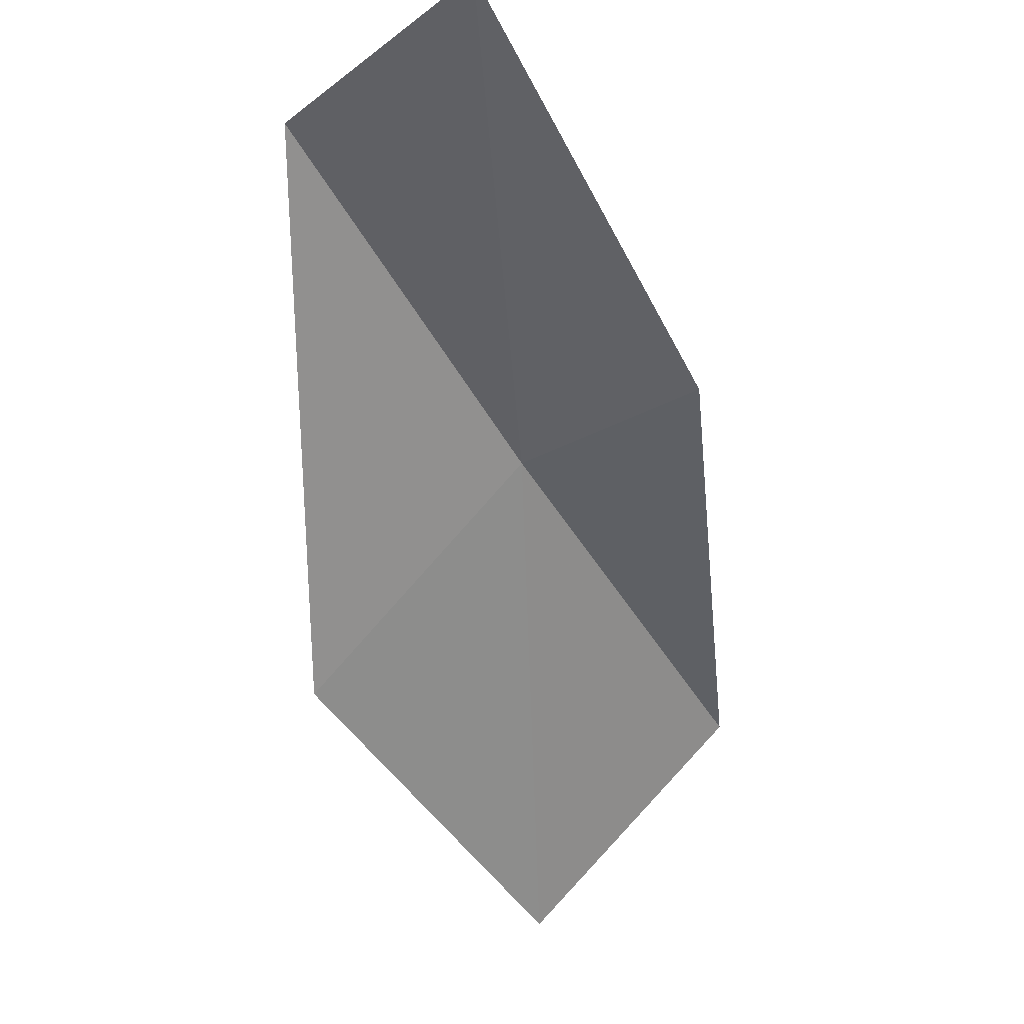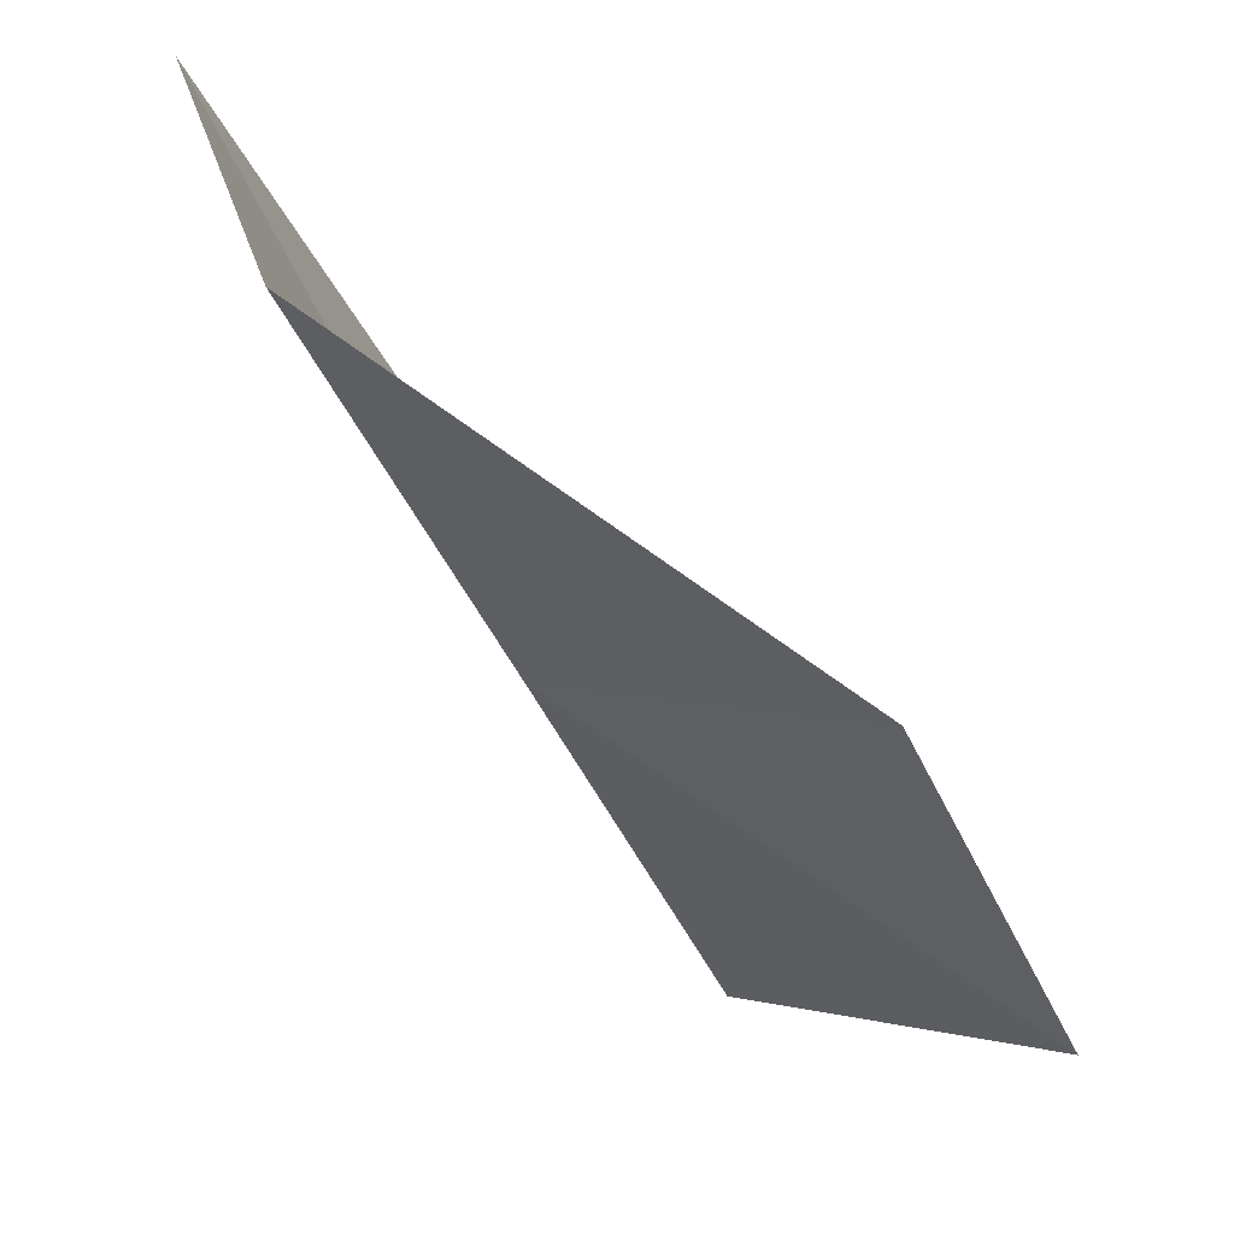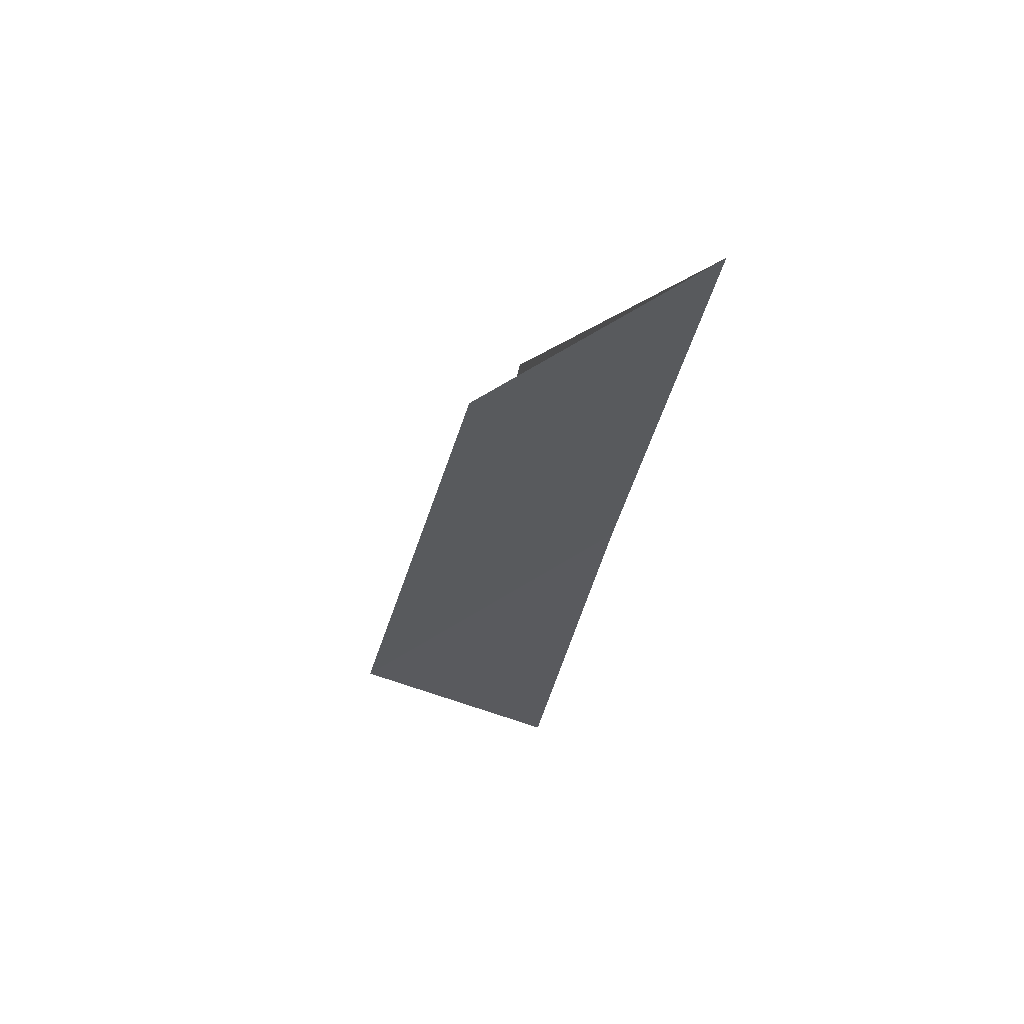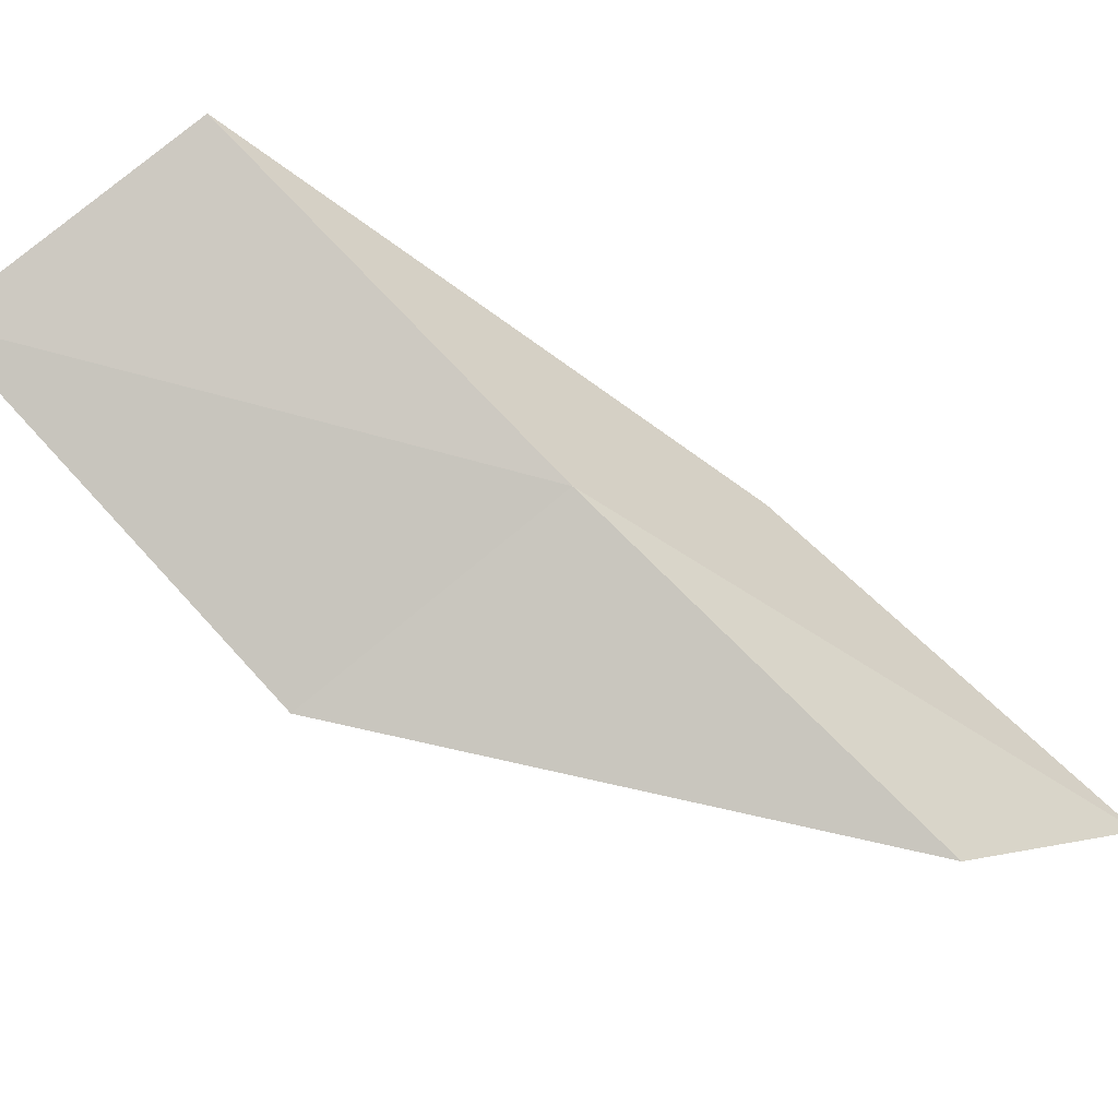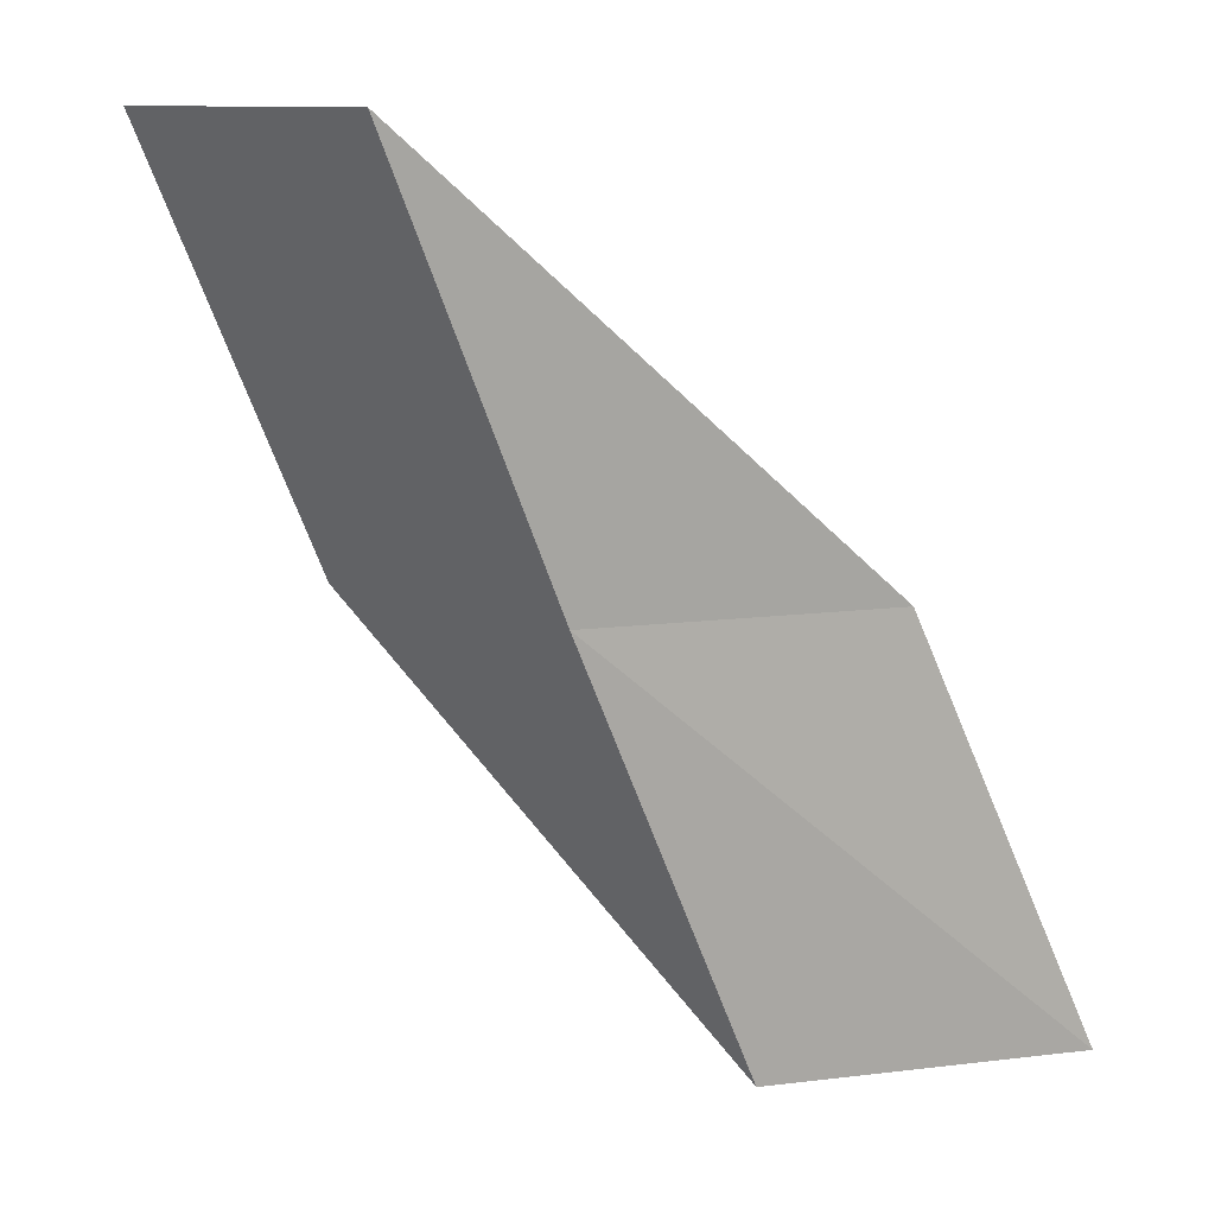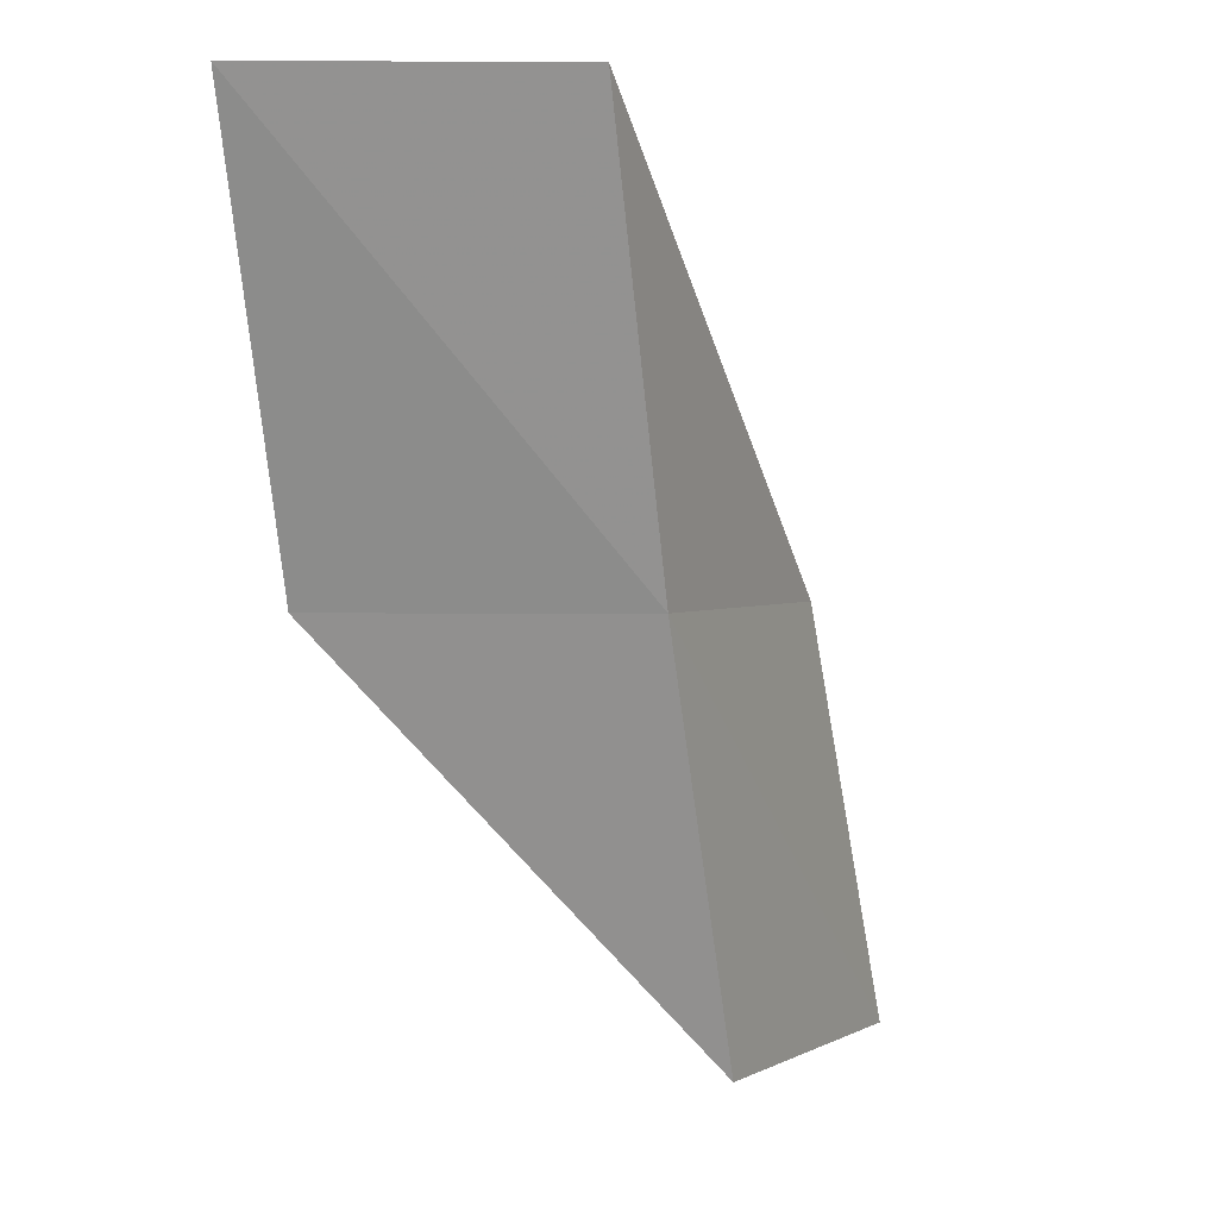
<metadata>
{"format":"obj","ext":"obj","renderer":"f3d","projection":"perspective","resolution":1024,"background":"white","views":[{"elev":-67.6,"azim":-135.5,"up":"+Y"},{"elev":46.2,"azim":-126.8,"up":"+Z"},{"elev":38.2,"azim":117.2,"up":"+Z"},{"elev":58.0,"azim":146.5,"up":"+Y"},{"elev":10.5,"azim":-155.7,"up":"+Z"},{"elev":2.2,"azim":160.4,"up":"+Z"}]}
</metadata>
<code>
v 5.877 -28.53 65.53
v 9.996 -28.01 70.03
v 8.985 -29.72 65.53
v 6.967 -27.01 70.03
v 3.494 -30.85 65.53
v 4.655 -30 61.02
v 2.054 -32.3 61.02
f 1 3 2
f 1 2 4
f 1 4 5
f 1 6 3
f 1 7 6
f 1 5 7

</code>
